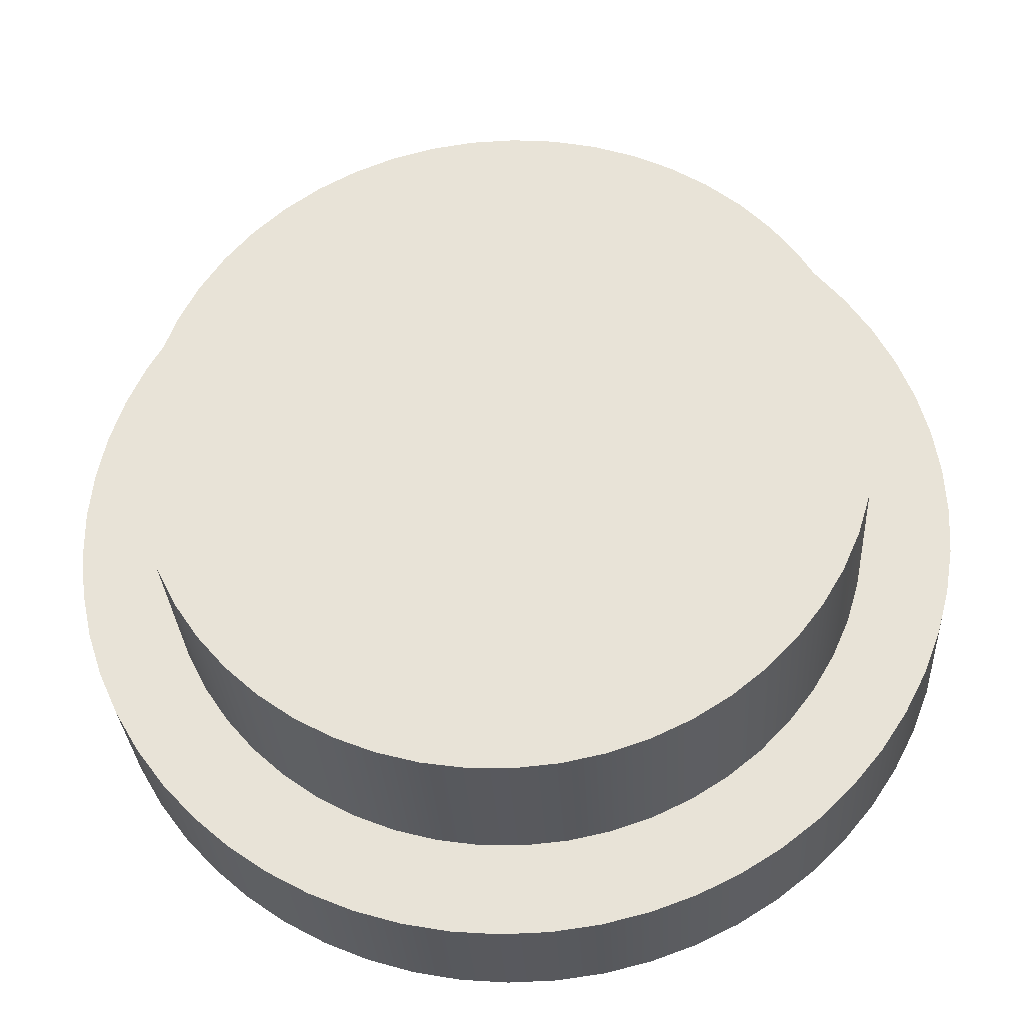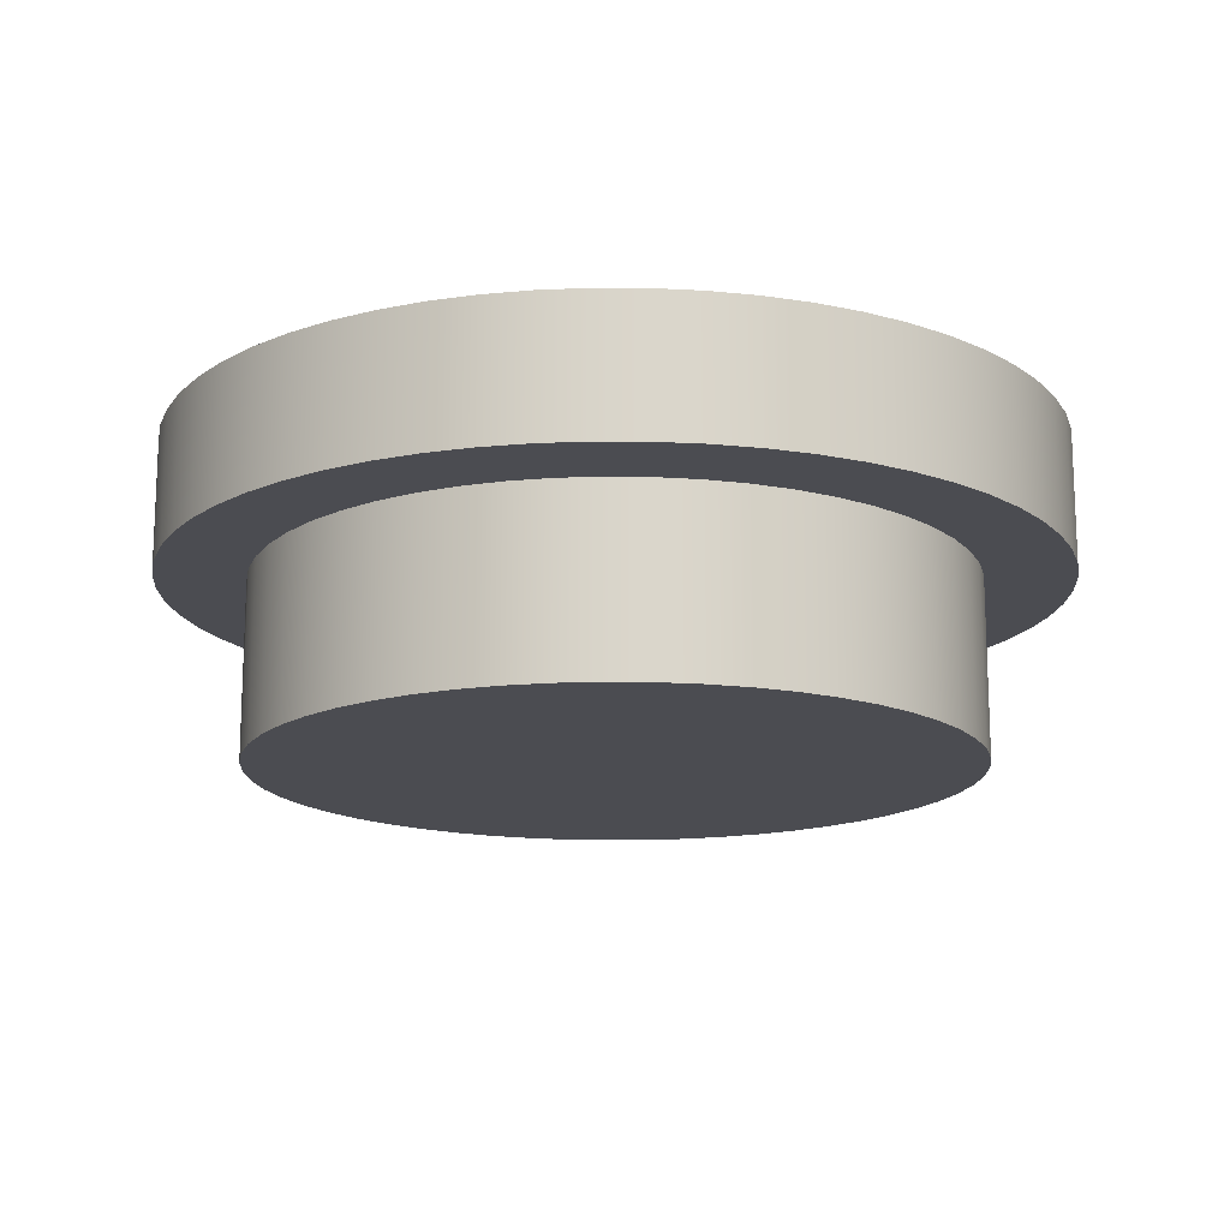
<metadata>
{"format":"obj","ext":"obj","renderer":"f3d","projection":"perspective","resolution":1024,"background":"white","views":[{"elev":-30.3,"azim":-176.8,"up":"+Y"},{"elev":-15.5,"azim":-20.4,"up":"+Z"}]}
</metadata>
<code>
v -0.8 9.797e-17 -0.7
v -0.7944 -0.09462 -0.7
v -0.7776 -0.1879 -0.7
v -0.7499 -0.2786 -0.7
v -0.7117 -0.3653 -0.7
v -0.6635 -0.4469 -0.7
v -0.606 -0.5223 -0.7
v -0.54 -0.5903 -0.7
v -0.4664 -0.65 -0.7
v -0.3862 -0.7006 -0.7
v -0.3007 -0.7414 -0.7
v -0.2109 -0.7717 -0.7
v -0.1181 -0.7912 -0.7
v -0.02371 -0.7996 -0.7
v 0.07104 -0.7968 -0.7
v 0.1648 -0.7828 -0.7
v 0.2562 -0.7579 -0.7
v 0.3441 -0.7222 -0.7
v 0.4271 -0.6765 -0.7
v 0.5041 -0.6212 -0.7
v 0.574 -0.5572 -0.7
v 0.6359 -0.4854 -0.7
v 0.6888 -0.4068 -0.7
v 0.7321 -0.3225 -0.7
v 0.7651 -0.2336 -0.7
v 0.7874 -0.1415 -0.7
v 0.7986 -0.04739 -0.7
v 0.7986 0.04739 -0.7
v 0.7874 0.1415 -0.7
v 0.7651 0.2336 -0.7
v 0.7321 0.3225 -0.7
v 0.6888 0.4068 -0.7
v 0.6359 0.4854 -0.7
v 0.574 0.5572 -0.7
v 0.5041 0.6212 -0.7
v 0.4271 0.6765 -0.7
v 0.3441 0.7222 -0.7
v 0.2562 0.7579 -0.7
v 0.1648 0.7828 -0.7
v 0.07104 0.7968 -0.7
v -0.02371 0.7996 -0.7
v -0.1181 0.7912 -0.7
v -0.2109 0.7717 -0.7
v -0.3007 0.7414 -0.7
v -0.3862 0.7006 -0.7
v -0.4664 0.65 -0.7
v -0.54 0.5903 -0.7
v -0.606 0.5223 -0.7
v -0.6635 0.4469 -0.7
v -0.7117 0.3653 -0.7
v -0.7499 0.2786 -0.7
v -0.7776 0.1879 -0.7
v -0.7944 0.09462 -0.7
v -0.8 9.797e-17 -0.3
v -0.7944 0.09462 -0.3
v -0.7776 0.1879 -0.3
v -0.7499 0.2786 -0.3
v -0.7117 0.3653 -0.3
v -0.6635 0.4469 -0.3
v -0.606 0.5223 -0.3
v -0.54 0.5903 -0.3
v -0.4664 0.65 -0.3
v -0.3862 0.7006 -0.3
v -0.3007 0.7414 -0.3
v -0.2109 0.7717 -0.3
v -0.1181 0.7912 -0.3
v -0.02371 0.7996 -0.3
v 0.07104 0.7968 -0.3
v 0.1648 0.7828 -0.3
v 0.2562 0.7579 -0.3
v 0.3441 0.7222 -0.3
v 0.4271 0.6765 -0.3
v 0.5041 0.6212 -0.3
v 0.574 0.5572 -0.3
v 0.6359 0.4854 -0.3
v 0.6888 0.4068 -0.3
v 0.7321 0.3225 -0.3
v 0.7651 0.2336 -0.3
v 0.7874 0.1415 -0.3
v 0.7986 0.04739 -0.3
v 0.7986 -0.04739 -0.3
v 0.7874 -0.1415 -0.3
v 0.7651 -0.2336 -0.3
v 0.7321 -0.3225 -0.3
v 0.6888 -0.4068 -0.3
v 0.6359 -0.4854 -0.3
v 0.574 -0.5572 -0.3
v 0.5041 -0.6212 -0.3
v 0.4271 -0.6765 -0.3
v 0.3441 -0.7222 -0.3
v 0.2562 -0.7579 -0.3
v 0.1648 -0.7828 -0.3
v 0.07104 -0.7968 -0.3
v -0.02371 -0.7996 -0.3
v -0.1181 -0.7912 -0.3
v -0.2109 -0.7717 -0.3
v -0.3007 -0.7414 -0.3
v -0.3862 -0.7006 -0.3
v -0.4664 -0.65 -0.3
v -0.54 -0.5903 -0.3
v -0.606 -0.5223 -0.3
v -0.6635 -0.4469 -0.3
v -0.7117 -0.3653 -0.3
v -0.7499 -0.2786 -0.3
v -0.7776 -0.1879 -0.3
v -0.7944 -0.09462 -0.3
v -0.8 9.797e-17 -0.3
v -0.8 9.797e-17 -0.7
v -0.8 9.797e-17 -0.7
v -0.7944 0.09462 -0.7
v -0.7776 0.1879 -0.7
v -0.7499 0.2786 -0.7
v -0.7117 0.3653 -0.7
v -0.6635 0.4469 -0.7
v -0.606 0.5223 -0.7
v -0.54 0.5903 -0.7
v -0.4664 0.65 -0.7
v -0.3862 0.7006 -0.7
v -0.3007 0.7414 -0.7
v -0.2109 0.7717 -0.7
v -0.1181 0.7912 -0.7
v -0.02371 0.7996 -0.7
v 0.07104 0.7968 -0.7
v 0.1648 0.7828 -0.7
v 0.2562 0.7579 -0.7
v 0.3441 0.7222 -0.7
v 0.4271 0.6765 -0.7
v 0.5041 0.6212 -0.7
v 0.574 0.5572 -0.7
v 0.6359 0.4854 -0.7
v 0.6888 0.4068 -0.7
v 0.7321 0.3225 -0.7
v 0.7651 0.2336 -0.7
v 0.7874 0.1415 -0.7
v 0.7986 0.04739 -0.7
v 0.7986 -0.04739 -0.7
v 0.7874 -0.1415 -0.7
v 0.7651 -0.2336 -0.7
v 0.7321 -0.3225 -0.7
v 0.6888 -0.4068 -0.7
v 0.6359 -0.4854 -0.7
v 0.574 -0.5572 -0.7
v 0.5041 -0.6212 -0.7
v 0.4271 -0.6765 -0.7
v 0.3441 -0.7222 -0.7
v 0.2562 -0.7579 -0.7
v 0.1648 -0.7828 -0.7
v 0.07104 -0.7968 -0.7
v -0.02371 -0.7996 -0.7
v -0.1181 -0.7912 -0.7
v -0.2109 -0.7717 -0.7
v -0.3007 -0.7414 -0.7
v -0.3862 -0.7006 -0.7
v -0.4664 -0.65 -0.7
v -0.54 -0.5903 -0.7
v -0.606 -0.5223 -0.7
v -0.6635 -0.4469 -0.7
v -0.7117 -0.3653 -0.7
v -0.7499 -0.2786 -0.7
v -0.7776 -0.1879 -0.7
v -0.7944 -0.09462 -0.7
v -1 -1.225e-16 -0.3
v -0.9943 -0.1063 -0.3
v -0.9774 -0.2114 -0.3
v -0.9494 -0.3141 -0.3
v -0.9106 -0.4132 -0.3
v -0.8616 -0.5077 -0.3
v -0.8027 -0.5964 -0.3
v -0.7348 -0.6783 -0.3
v -0.6585 -0.7526 -0.3
v -0.5748 -0.8183 -0.3
v -0.4846 -0.8748 -0.3
v -0.3888 -0.9213 -0.3
v -0.2887 -0.9574 -0.3
v -0.1853 -0.9827 -0.3
v -0.07979 -0.9968 -0.3
v 0.02662 -0.9996 -0.3
v 0.1327 -0.9912 -0.3
v 0.2373 -0.9714 -0.3
v 0.3392 -0.9407 -0.3
v 0.4373 -0.8993 -0.3
v 0.5304 -0.8477 -0.3
v 0.6175 -0.7866 -0.3
v 0.6976 -0.7165 -0.3
v 0.7698 -0.6382 -0.3
v 0.8333 -0.5528 -0.3
v 0.8874 -0.4611 -0.3
v 0.9313 -0.3642 -0.3
v 0.9648 -0.2631 -0.3
v 0.9873 -0.1591 -0.3
v 0.9986 -0.05322 -0.3
v 0.9986 0.05322 -0.3
v 0.9873 0.1591 -0.3
v 0.9648 0.2631 -0.3
v 0.9313 0.3642 -0.3
v 0.8874 0.4611 -0.3
v 0.8333 0.5528 -0.3
v 0.7698 0.6382 -0.3
v 0.6976 0.7165 -0.3
v 0.6175 0.7866 -0.3
v 0.5304 0.8477 -0.3
v 0.4373 0.8993 -0.3
v 0.3392 0.9407 -0.3
v 0.2373 0.9714 -0.3
v 0.1327 0.9912 -0.3
v 0.02662 0.9996 -0.3
v -0.07979 0.9968 -0.3
v -0.1853 0.9827 -0.3
v -0.2887 0.9574 -0.3
v -0.3888 0.9213 -0.3
v -0.4846 0.8748 -0.3
v -0.5748 0.8183 -0.3
v -0.6585 0.7526 -0.3
v -0.7348 0.6783 -0.3
v -0.8027 0.5964 -0.3
v -0.8616 0.5077 -0.3
v -0.9106 0.4132 -0.3
v -0.9494 0.3141 -0.3
v -0.9774 0.2114 -0.3
v -0.9943 0.1063 -0.3
v -1 -1.225e-16 0
v -0.9943 0.1063 0
v -0.9774 0.2114 0
v -0.9494 0.3141 0
v -0.9106 0.4132 0
v -0.8616 0.5077 0
v -0.8027 0.5964 0
v -0.7348 0.6783 0
v -0.6585 0.7526 0
v -0.5748 0.8183 0
v -0.4846 0.8748 0
v -0.3888 0.9213 0
v -0.2887 0.9574 0
v -0.1853 0.9827 0
v -0.07979 0.9968 0
v 0.02662 0.9996 0
v 0.1327 0.9912 0
v 0.2373 0.9714 0
v 0.3392 0.9407 0
v 0.4373 0.8993 0
v 0.5304 0.8477 0
v 0.6175 0.7866 0
v 0.6976 0.7165 0
v 0.7698 0.6382 0
v 0.8333 0.5528 0
v 0.8874 0.4611 0
v 0.9313 0.3642 0
v 0.9648 0.2631 0
v 0.9873 0.1591 0
v 0.9986 0.05322 0
v 0.9986 -0.05322 0
v 0.9873 -0.1591 0
v 0.9648 -0.2631 0
v 0.9313 -0.3642 0
v 0.8874 -0.4611 0
v 0.8333 -0.5528 0
v 0.7698 -0.6382 0
v 0.6976 -0.7165 0
v 0.6175 -0.7866 0
v 0.5304 -0.8477 0
v 0.4373 -0.8993 0
v 0.3392 -0.9407 0
v 0.2373 -0.9714 0
v 0.1327 -0.9912 0
v 0.02662 -0.9996 0
v -0.07979 -0.9968 0
v -0.1853 -0.9827 0
v -0.2887 -0.9574 0
v -0.3888 -0.9213 0
v -0.4846 -0.8748 0
v -0.5748 -0.8183 0
v -0.6585 -0.7526 0
v -0.7348 -0.6783 0
v -0.8027 -0.5964 0
v -0.8616 -0.5077 0
v -0.9106 -0.4132 0
v -0.9494 -0.3141 0
v -0.9774 -0.2114 0
v -0.9943 -0.1063 0
v -1 -1.225e-16 0
v -1 -1.225e-16 -0.3
v -1 -1.225e-16 0
v -0.9943 -0.1063 0
v -0.9774 -0.2114 0
v -0.9494 -0.3141 0
v -0.9106 -0.4132 0
v -0.8616 -0.5077 0
v -0.8027 -0.5964 0
v -0.7348 -0.6783 0
v -0.6585 -0.7526 0
v -0.5748 -0.8183 0
v -0.4846 -0.8748 0
v -0.3888 -0.9213 0
v -0.2887 -0.9574 0
v -0.1853 -0.9827 0
v -0.07979 -0.9968 0
v 0.02662 -0.9996 0
v 0.1327 -0.9912 0
v 0.2373 -0.9714 0
v 0.3392 -0.9407 0
v 0.4373 -0.8993 0
v 0.5304 -0.8477 0
v 0.6175 -0.7866 0
v 0.6976 -0.7165 0
v 0.7698 -0.6382 0
v 0.8333 -0.5528 0
v 0.8874 -0.4611 0
v 0.9313 -0.3642 0
v 0.9648 -0.2631 0
v 0.9873 -0.1591 0
v 0.9986 -0.05322 0
v 0.9986 0.05322 0
v 0.9873 0.1591 0
v 0.9648 0.2631 0
v 0.9313 0.3642 0
v 0.8874 0.4611 0
v 0.8333 0.5528 0
v 0.7698 0.6382 0
v 0.6976 0.7165 0
v 0.6175 0.7866 0
v 0.5304 0.8477 0
v 0.4373 0.8993 0
v 0.3392 0.9407 0
v 0.2373 0.9714 0
v 0.1327 0.9912 0
v 0.02662 0.9996 0
v -0.07979 0.9968 0
v -0.1853 0.9827 0
v -0.2887 0.9574 0
v -0.3888 0.9213 0
v -0.4846 0.8748 0
v -0.5748 0.8183 0
v -0.6585 0.7526 0
v -0.7348 0.6783 0
v -0.8027 0.5964 0
v -0.8616 0.5077 0
v -0.9106 0.4132 0
v -0.9494 0.3141 0
v -0.9774 0.2114 0
v -0.9943 0.1063 0
v -0.8 9.797e-17 -0.3
v -0.7944 -0.09462 -0.3
v -0.7776 -0.1879 -0.3
v -0.7499 -0.2786 -0.3
v -0.7117 -0.3653 -0.3
v -0.6635 -0.4469 -0.3
v -0.606 -0.5223 -0.3
v -0.54 -0.5903 -0.3
v -0.4664 -0.65 -0.3
v -0.3862 -0.7006 -0.3
v -0.3007 -0.7414 -0.3
v -0.2109 -0.7717 -0.3
v -0.1181 -0.7912 -0.3
v -0.02371 -0.7996 -0.3
v 0.07104 -0.7968 -0.3
v 0.1648 -0.7828 -0.3
v 0.2562 -0.7579 -0.3
v 0.3441 -0.7222 -0.3
v 0.4271 -0.6765 -0.3
v 0.5041 -0.6212 -0.3
v 0.574 -0.5572 -0.3
v 0.6359 -0.4854 -0.3
v 0.6888 -0.4068 -0.3
v 0.7321 -0.3225 -0.3
v 0.7651 -0.2336 -0.3
v 0.7874 -0.1415 -0.3
v 0.7986 -0.04739 -0.3
v 0.7986 0.04739 -0.3
v 0.7874 0.1415 -0.3
v 0.7651 0.2336 -0.3
v 0.7321 0.3225 -0.3
v 0.6888 0.4068 -0.3
v 0.6359 0.4854 -0.3
v 0.574 0.5572 -0.3
v 0.5041 0.6212 -0.3
v 0.4271 0.6765 -0.3
v 0.3441 0.7222 -0.3
v 0.2562 0.7579 -0.3
v 0.1648 0.7828 -0.3
v 0.07104 0.7968 -0.3
v -0.02371 0.7996 -0.3
v -0.1181 0.7912 -0.3
v -0.2109 0.7717 -0.3
v -0.3007 0.7414 -0.3
v -0.3862 0.7006 -0.3
v -0.4664 0.65 -0.3
v -0.54 0.5903 -0.3
v -0.606 0.5223 -0.3
v -0.6635 0.4469 -0.3
v -0.7117 0.3653 -0.3
v -0.7499 0.2786 -0.3
v -0.7776 0.1879 -0.3
v -0.7944 0.09462 -0.3
v -1 -1.225e-16 -0.3
v -0.9943 0.1063 -0.3
v -0.9774 0.2114 -0.3
v -0.9494 0.3141 -0.3
v -0.9106 0.4132 -0.3
v -0.8616 0.5077 -0.3
v -0.8027 0.5964 -0.3
v -0.7348 0.6783 -0.3
v -0.6585 0.7526 -0.3
v -0.5748 0.8183 -0.3
v -0.4846 0.8748 -0.3
v -0.3888 0.9213 -0.3
v -0.2887 0.9574 -0.3
v -0.1853 0.9827 -0.3
v -0.07979 0.9968 -0.3
v 0.02662 0.9996 -0.3
v 0.1327 0.9912 -0.3
v 0.2373 0.9714 -0.3
v 0.3392 0.9407 -0.3
v 0.4373 0.8993 -0.3
v 0.5304 0.8477 -0.3
v 0.6175 0.7866 -0.3
v 0.6976 0.7165 -0.3
v 0.7698 0.6382 -0.3
v 0.8333 0.5528 -0.3
v 0.8874 0.4611 -0.3
v 0.9313 0.3642 -0.3
v 0.9648 0.2631 -0.3
v 0.9873 0.1591 -0.3
v 0.9986 0.05322 -0.3
v 0.9986 -0.05322 -0.3
v 0.9873 -0.1591 -0.3
v 0.9648 -0.2631 -0.3
v 0.9313 -0.3642 -0.3
v 0.8874 -0.4611 -0.3
v 0.8333 -0.5528 -0.3
v 0.7698 -0.6382 -0.3
v 0.6976 -0.7165 -0.3
v 0.6175 -0.7866 -0.3
v 0.5304 -0.8477 -0.3
v 0.4373 -0.8993 -0.3
v 0.3392 -0.9407 -0.3
v 0.2373 -0.9714 -0.3
v 0.1327 -0.9912 -0.3
v 0.02662 -0.9996 -0.3
v -0.07979 -0.9968 -0.3
v -0.1853 -0.9827 -0.3
v -0.2887 -0.9574 -0.3
v -0.3888 -0.9213 -0.3
v -0.4846 -0.8748 -0.3
v -0.5748 -0.8183 -0.3
v -0.6585 -0.7526 -0.3
v -0.7348 -0.6783 -0.3
v -0.8027 -0.5964 -0.3
v -0.8616 -0.5077 -0.3
v -0.9106 -0.4132 -0.3
v -0.9494 -0.3141 -0.3
v -0.9774 -0.2114 -0.3
v -0.9943 -0.1063 -0.3
g 94c5f35c-e372-11ea-82f5-54bf646e7e1f
f 2 106 1
f 1 106 107
f 108 54 53
f 53 54 55
f 53 55 52
f 52 55 56
f 52 56 51
f 51 56 57
f 51 57 50
f 50 57 58
f 50 58 49
f 49 58 59
f 49 59 48
f 48 59 60
f 48 60 47
f 47 60 61
f 47 61 46
f 46 61 62
f 46 62 45
f 45 62 63
f 45 63 44
f 44 63 64
f 44 64 43
f 43 64 65
f 43 65 42
f 42 65 66
f 42 66 41
f 41 66 67
f 41 67 40
f 40 67 68
f 40 68 39
f 39 68 69
f 39 69 38
f 38 69 70
f 38 70 37
f 37 70 71
f 37 71 36
f 36 71 72
f 36 72 35
f 35 72 73
f 35 73 34
f 34 73 74
f 34 74 33
f 33 74 75
f 33 75 32
f 32 75 76
f 32 76 31
f 31 76 77
f 31 77 30
f 30 77 78
f 30 78 29
f 29 78 79
f 29 79 28
f 28 79 80
f 28 80 27
f 27 80 81
f 27 81 26
f 26 81 82
f 26 82 25
f 25 82 83
f 25 83 24
f 24 83 84
f 24 84 23
f 23 84 85
f 23 85 22
f 22 85 86
f 22 86 21
f 21 86 87
f 21 87 20
f 20 87 88
f 20 88 19
f 19 88 89
f 19 89 18
f 18 89 90
f 18 90 17
f 17 90 91
f 17 91 16
f 16 91 92
f 16 92 15
f 15 92 93
f 15 93 14
f 14 93 94
f 14 94 13
f 13 94 95
f 13 95 12
f 12 95 96
f 12 96 11
f 11 96 97
f 11 97 10
f 10 97 98
f 10 98 9
f 9 98 99
f 9 99 8
f 8 99 100
f 8 100 7
f 7 100 101
f 7 101 6
f 6 101 102
f 6 102 5
f 5 102 103
f 5 103 4
f 4 103 104
f 4 104 3
f 3 104 105
f 3 105 2
f 2 105 106
g 94c641a4-e372-11ea-a319-54bf646e7e1f
f 110 135 109
f 109 135 136
f 109 136 161
f 161 136 137
f 161 137 160
f 160 137 138
f 160 138 159
f 159 138 139
f 159 139 158
f 158 139 140
f 158 140 157
f 157 140 141
f 157 141 156
f 156 141 142
f 156 142 155
f 155 142 143
f 155 143 154
f 154 143 144
f 154 144 153
f 153 144 145
f 153 145 152
f 152 145 146
f 152 146 151
f 151 146 147
f 151 147 150
f 150 147 148
f 150 148 149
f 135 110 134
f 134 110 111
f 134 111 133
f 133 111 112
f 133 112 132
f 132 112 113
f 132 113 131
f 131 113 114
f 131 114 130
f 130 114 115
f 130 115 129
f 129 115 116
f 129 116 128
f 128 116 117
f 128 117 127
f 127 117 118
f 127 118 126
f 126 118 119
f 126 119 125
f 125 119 120
f 125 120 124
f 124 120 121
f 124 121 123
f 123 121 122
g 9482f6b8-e372-11ea-866c-54bf646e7e1f
f 163 279 162
f 162 279 280
f 281 221 220
f 220 221 222
f 220 222 219
f 219 222 223
f 219 223 218
f 218 223 224
f 218 224 217
f 217 224 225
f 217 225 216
f 216 225 226
f 216 226 215
f 215 226 227
f 215 227 214
f 214 227 228
f 214 228 213
f 213 228 229
f 213 229 212
f 212 229 230
f 212 230 211
f 211 230 231
f 211 231 210
f 210 231 232
f 210 232 209
f 209 232 233
f 209 233 208
f 208 233 234
f 208 234 207
f 207 234 235
f 207 235 206
f 206 235 236
f 206 236 205
f 205 236 237
f 205 237 204
f 204 237 238
f 204 238 203
f 203 238 239
f 203 239 202
f 202 239 240
f 202 240 201
f 201 240 241
f 201 241 200
f 200 241 242
f 200 242 199
f 199 242 243
f 199 243 198
f 198 243 244
f 198 244 197
f 197 244 245
f 197 245 196
f 196 245 246
f 196 246 195
f 195 246 247
f 195 247 194
f 194 247 248
f 194 248 193
f 193 248 249
f 193 249 192
f 192 249 250
f 192 250 191
f 191 250 251
f 191 251 190
f 190 251 252
f 190 252 189
f 189 252 253
f 189 253 188
f 188 253 254
f 188 254 187
f 187 254 255
f 187 255 186
f 186 255 256
f 186 256 185
f 185 256 257
f 185 257 184
f 184 257 258
f 184 258 183
f 183 258 259
f 183 259 182
f 182 259 260
f 182 260 181
f 181 260 261
f 181 261 180
f 180 261 262
f 180 262 179
f 179 262 263
f 179 263 178
f 178 263 264
f 178 264 177
f 177 264 265
f 177 265 176
f 176 265 266
f 176 266 175
f 175 266 267
f 175 267 174
f 174 267 268
f 174 268 173
f 173 268 269
f 173 269 172
f 172 269 270
f 172 270 171
f 171 270 271
f 171 271 170
f 170 271 272
f 170 272 169
f 169 272 273
f 169 273 168
f 168 273 274
f 168 274 167
f 167 274 275
f 167 275 166
f 166 275 276
f 166 276 165
f 165 276 277
f 165 277 164
f 164 277 278
f 164 278 163
f 163 278 279
g 948344b8-e372-11ea-a92c-54bf646e7e1f
f 283 311 282
f 282 311 312
f 282 312 340
f 340 312 313
f 340 313 339
f 339 313 314
f 339 314 338
f 338 314 315
f 338 315 337
f 337 315 316
f 337 316 336
f 336 316 317
f 336 317 335
f 335 317 318
f 335 318 334
f 334 318 319
f 334 319 333
f 333 319 320
f 333 320 332
f 332 320 321
f 332 321 331
f 331 321 322
f 331 322 330
f 330 322 323
f 330 323 329
f 329 323 324
f 329 324 328
f 328 324 325
f 328 325 327
f 327 325 326
f 311 283 310
f 310 283 284
f 310 284 309
f 309 284 285
f 309 285 308
f 308 285 286
f 308 286 307
f 307 286 287
f 307 287 306
f 306 287 288
f 306 288 305
f 305 288 289
f 305 289 304
f 304 289 290
f 304 290 303
f 303 290 291
f 303 291 302
f 302 291 292
f 302 292 301
f 301 292 293
f 301 293 300
f 300 293 294
f 300 294 299
f 299 294 295
f 299 295 298
f 298 295 296
f 298 296 297
g 94836bc8-e372-11ea-9962-54bf646e7e1f
f 342 452 341
f 341 452 394
f 341 394 395
f 452 342 451
f 451 342 343
f 451 343 450
f 450 343 344
f 450 344 449
f 449 344 345
f 449 345 448
f 448 345 346
f 448 346 447
f 447 346 347
f 447 347 446
f 446 347 348
f 446 348 445
f 445 348 349
f 445 349 444
f 444 349 350
f 444 350 443
f 443 350 442
f 442 350 351
f 442 351 441
f 441 351 352
f 441 352 440
f 440 352 353
f 440 353 439
f 439 353 354
f 439 354 438
f 438 354 355
f 438 355 437
f 437 355 356
f 437 356 436
f 436 356 357
f 436 357 435
f 435 357 358
f 435 358 434
f 434 358 359
f 434 359 433
f 433 359 432
f 432 359 360
f 432 360 431
f 431 360 361
f 431 361 430
f 430 361 362
f 430 362 429
f 429 362 363
f 429 363 428
f 428 363 364
f 428 364 427
f 427 364 365
f 427 365 426
f 426 365 366
f 426 366 425
f 425 366 367
f 425 367 424
f 424 367 368
f 424 368 423
f 423 368 422
f 422 368 369
f 422 369 421
f 421 369 370
f 421 370 420
f 420 370 371
f 420 371 419
f 419 371 372
f 419 372 418
f 418 372 373
f 418 373 417
f 417 373 374
f 417 374 416
f 416 374 375
f 416 375 415
f 415 375 376
f 415 376 414
f 414 376 413
f 413 376 377
f 413 377 412
f 412 377 378
f 412 378 411
f 411 378 379
f 411 379 410
f 410 379 380
f 410 380 409
f 409 380 381
f 409 381 408
f 408 381 382
f 408 382 407
f 407 382 383
f 407 383 406
f 406 383 384
f 406 384 405
f 405 384 385
f 405 385 404
f 404 385 403
f 403 385 386
f 403 386 402
f 402 386 387
f 402 387 401
f 401 387 388
f 401 388 400
f 400 388 389
f 400 389 399
f 399 389 390
f 399 390 398
f 398 390 391
f 398 391 397
f 397 391 392
f 397 392 396
f 396 392 393
f 396 393 395
f 395 393 341

</code>
